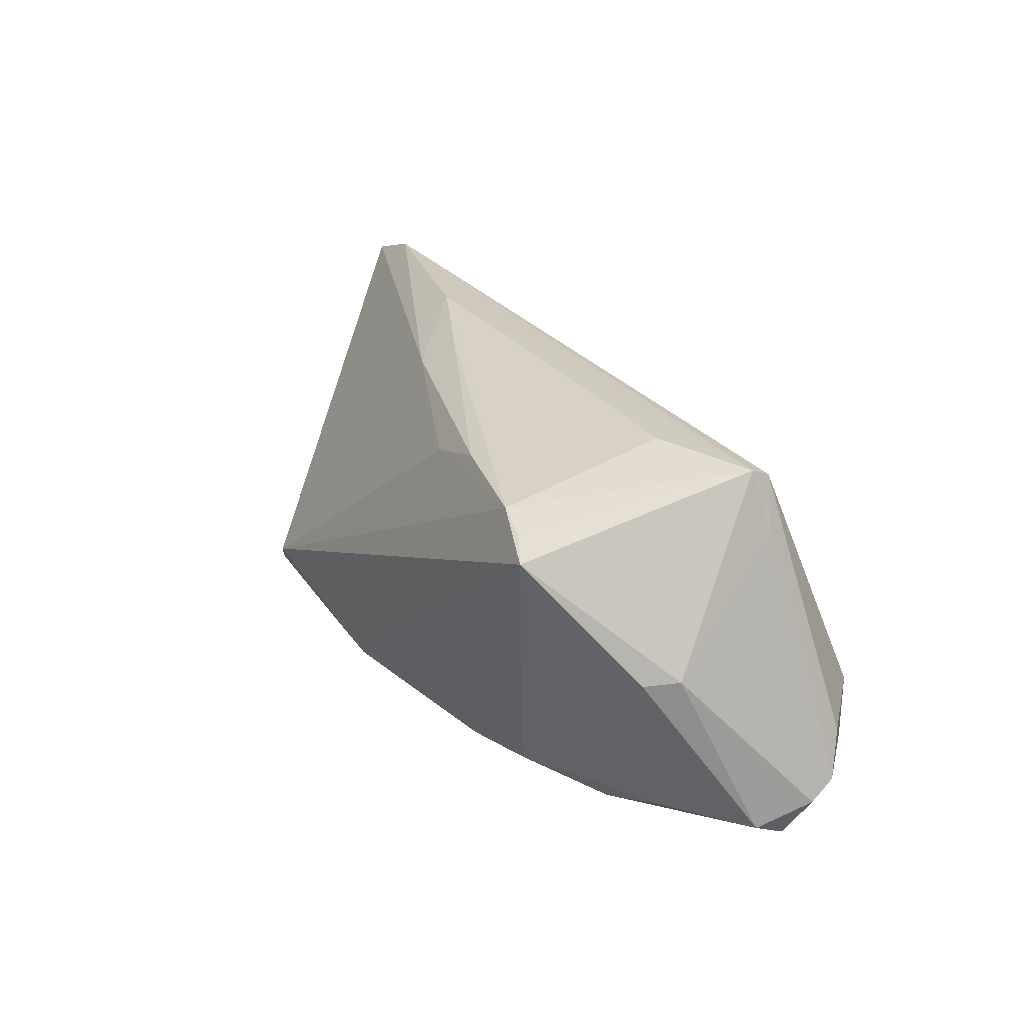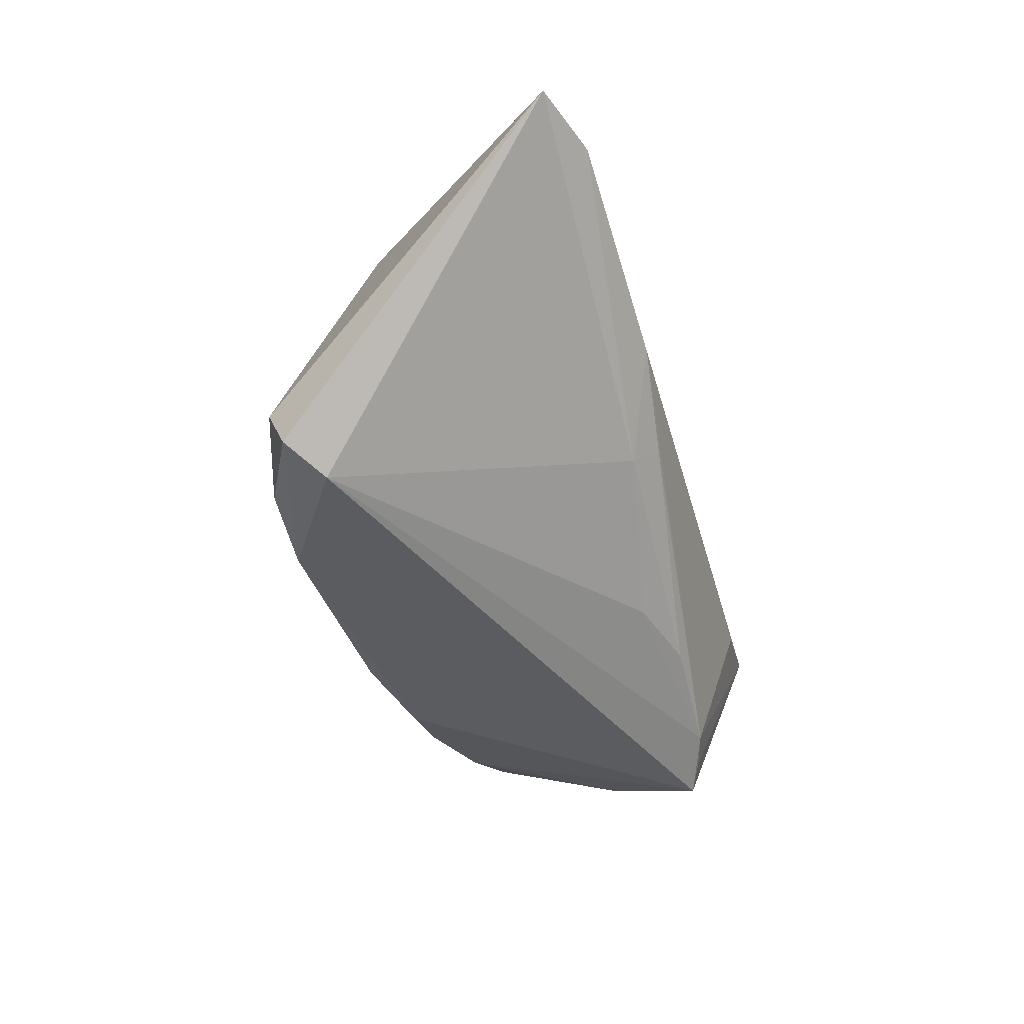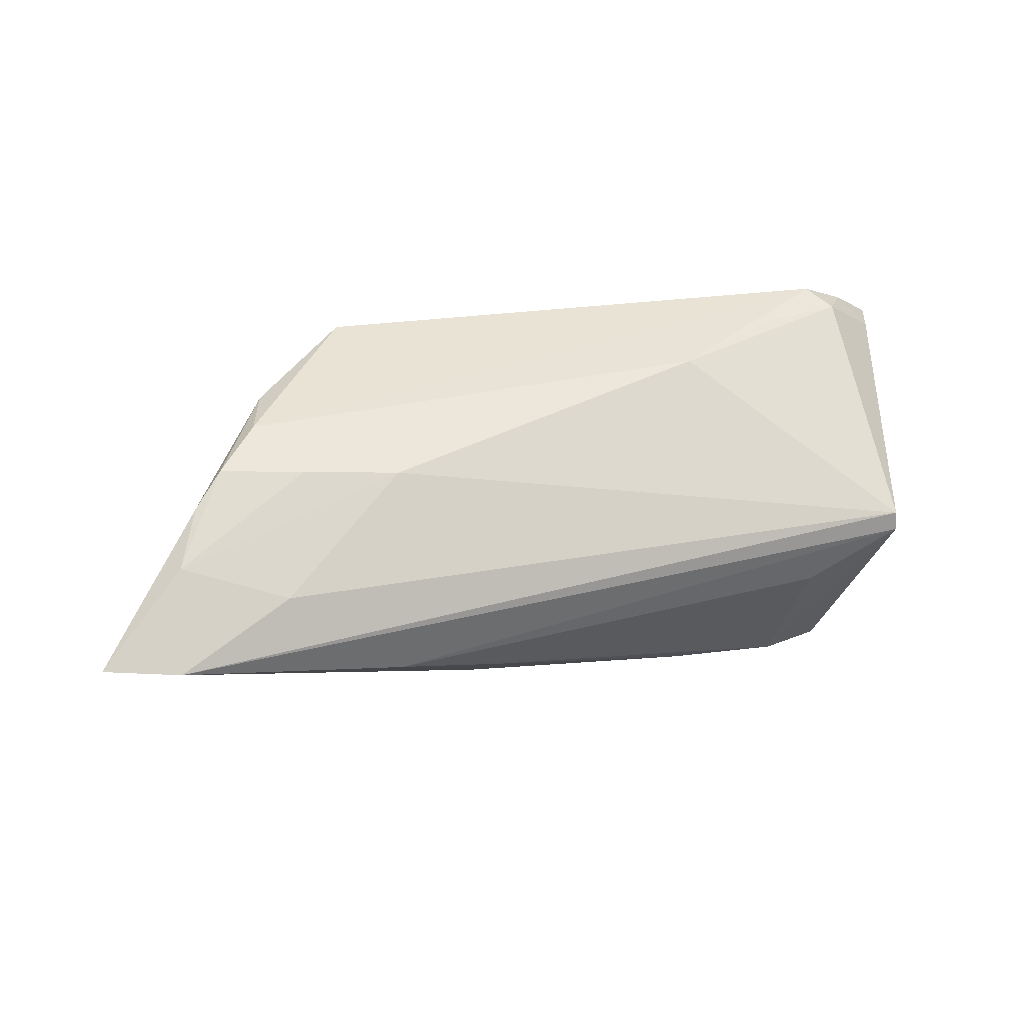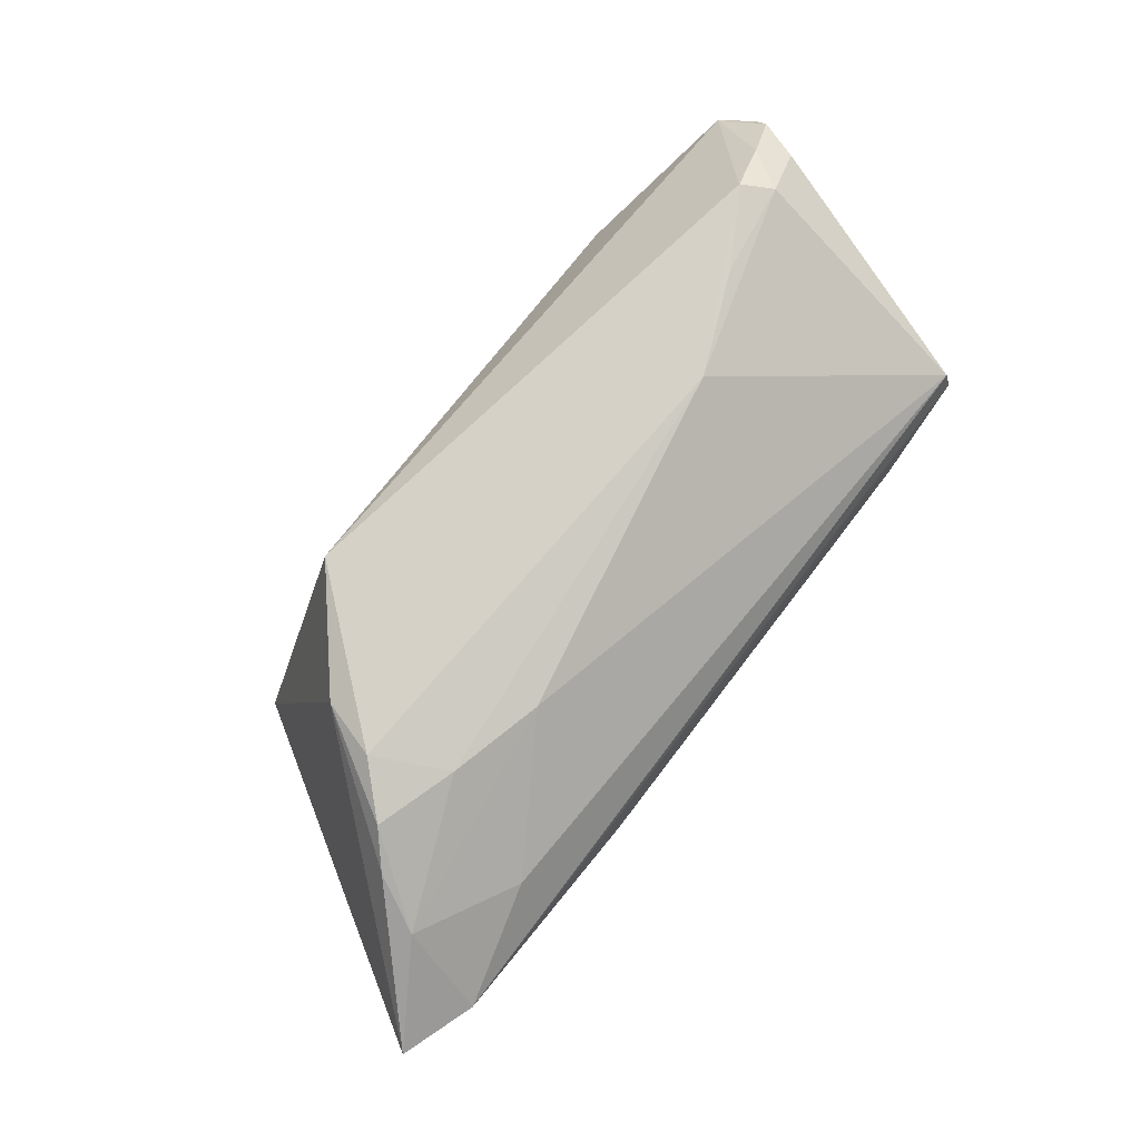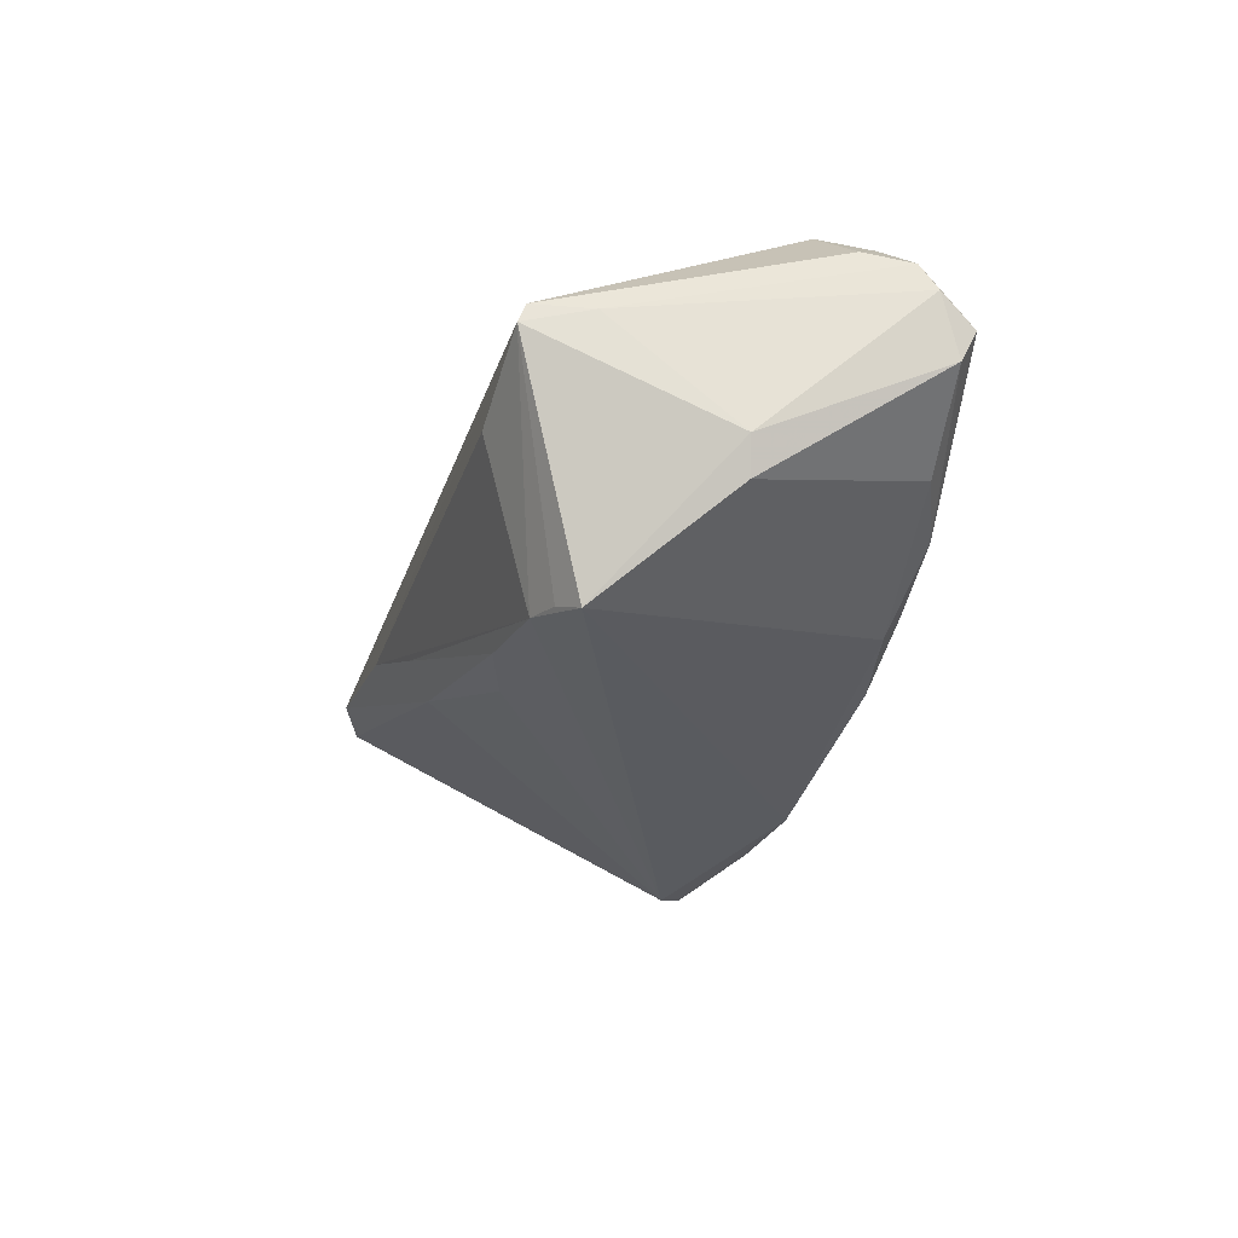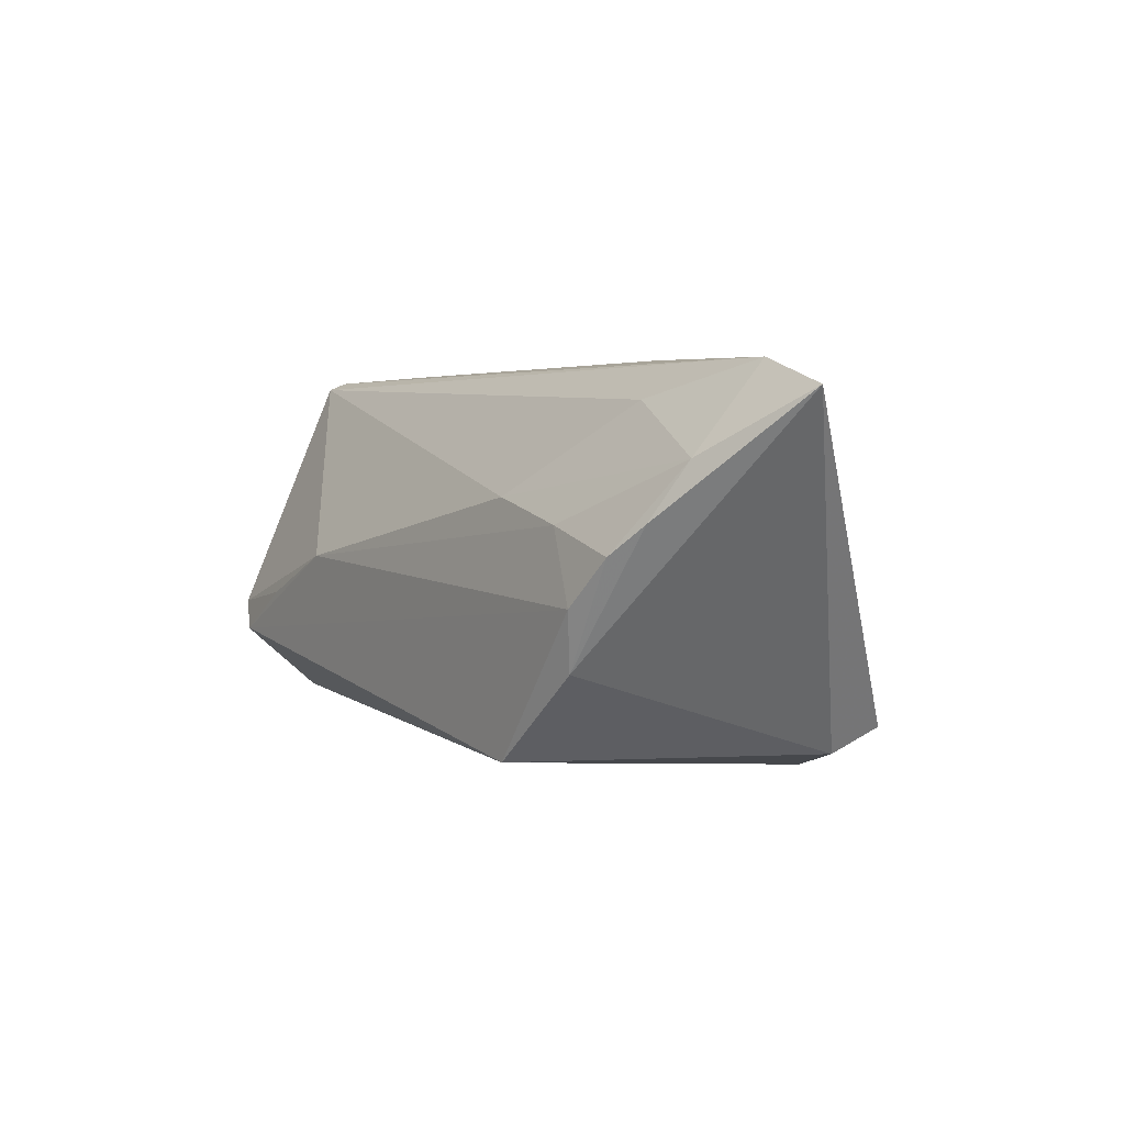
<metadata>
{"format":"obj","ext":"obj","renderer":"f3d","projection":"perspective","resolution":1024,"background":"white","views":[{"elev":24.7,"azim":-118.3,"up":"+Y"},{"elev":-47.1,"azim":106.8,"up":"+Z"},{"elev":43.9,"azim":164.4,"up":"+Z"},{"elev":79.8,"azim":128.6,"up":"+Z"},{"elev":-27.1,"azim":-105.2,"up":"+Z"},{"elev":4.0,"azim":56.3,"up":"+Y"}]}
</metadata>
<code>
v -0.04862 -0.01194 0.01657
v -0.04575 0.01672 0.006111
v 0.03917 -0.001257 0.02111
v -0.03393 0.0179 -0.02118
v -0.053 -0.02031 0.005307
v -0.03251 -0.02287 -0.007379
v -0.04191 -0.01917 -0.005898
v -0.04343 0.02439 0.004744
v 0.0242 -0.02015 0.02023
v 0.02633 0.02626 -0.0003099
v 0.0343 0.007666 0.01973
v 0.01299 0.02435 -0.005839
v 0.05435 0.02592 0.006314
v 0.04463 0.004675 0.01983
v -0.04763 0.002116 -0.01218
v -0.03279 -0.02429 -0.001148
v -0.02079 -0.02391 -0.01034
v -0.05353 -0.0181 0.0009988
v -0.05491 -0.01579 0.008147
v -0.052 -0.008628 0.01344
v 0.03712 -0.008698 0.0195
v 0.05198 0.01526 0.01417
v -0.02928 0.01936 -0.02038
v 0.009176 -0.0237 -0.008454
v -0.03321 -0.004385 0.02079
v 0.04859 0.008288 0.01749
v 0.0159 0.02135 -0.009431
v -0.03127 0.02515 -0.0007577
v 0.01939 -0.02429 -0.01838
v -0.02095 -0.02171 -0.0134
v 0.03662 -0.01329 -0.02376
v 0.03107 -0.02302 -0.01859
v -0.01455 0.01999 -0.01738
v -0.00489 0.01709 -0.01703
v -0.04245 -0.01018 0.02065
v 0.03935 0.02147 0.01153
v 0.02239 0.01039 0.01911
v -0.0541 -0.01396 0.01154
v -0.04505 -0.006519 0.01962
v 0.04119 -0.02003 -0.01495
v -0.02059 0.001292 0.02111
v -0.04958 0.00256 -0.008144
v -0.03764 0.01611 -0.02295
v -0.04352 0.02349 0.007005
v 0.06387 0.0229 0.006531
v -0.008658 -0.02429 -0.01413
v 0.04195 -0.01725 -0.02155
f 45 31 27
f 47 31 45
f 45 40 47
f 21 40 45
f 34 27 31
f 37 22 36
f 37 44 41
f 36 44 37
f 41 44 39
f 42 18 19
f 13 44 36
f 13 22 45
f 36 22 13
f 45 27 13
f 3 21 14
f 43 30 7
f 45 22 26
f 26 22 14
f 26 21 45
f 14 21 26
f 21 3 9
f 40 21 9
f 2 42 19
f 31 43 23
f 23 34 31
f 43 42 8
f 28 23 8
f 44 13 8
f 8 2 44
f 42 2 8
f 31 47 29
f 29 43 31
f 29 30 43
f 11 37 41
f 41 3 11
f 11 3 14
f 14 22 11
f 22 37 11
f 43 7 15
f 15 7 18
f 15 42 43
f 18 42 15
f 30 17 6
f 6 7 30
f 18 7 6
f 38 2 19
f 44 2 38
f 16 6 17
f 39 1 35
f 35 3 41
f 35 9 3
f 27 34 33
f 34 23 33
f 10 23 28
f 28 8 10
f 10 8 13
f 10 13 27
f 4 23 43
f 43 8 4
f 4 8 23
f 32 47 40
f 32 29 47
f 40 9 32
f 9 29 32
f 46 17 30
f 30 29 46
f 46 16 17
f 29 16 46
f 20 1 39
f 20 38 1
f 20 39 44
f 44 38 20
f 5 16 9
f 9 35 5
f 5 35 1
f 5 38 19
f 1 38 5
f 19 18 5
f 18 6 5
f 6 16 5
f 24 29 9
f 9 16 24
f 24 16 29
f 41 39 25
f 25 35 41
f 39 35 25
f 12 33 23
f 23 10 12
f 27 33 12
f 12 10 27

</code>
